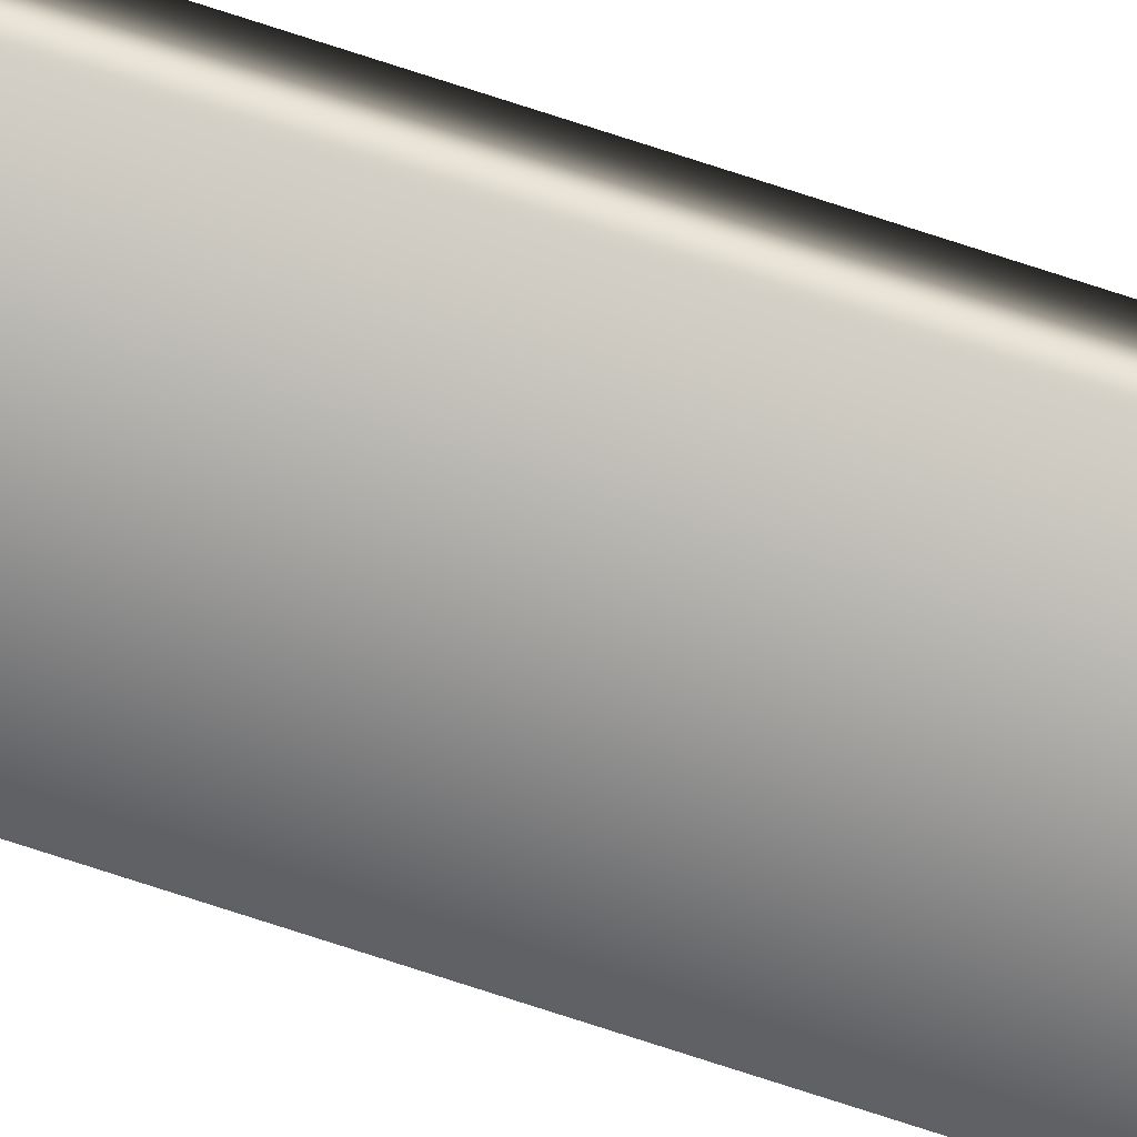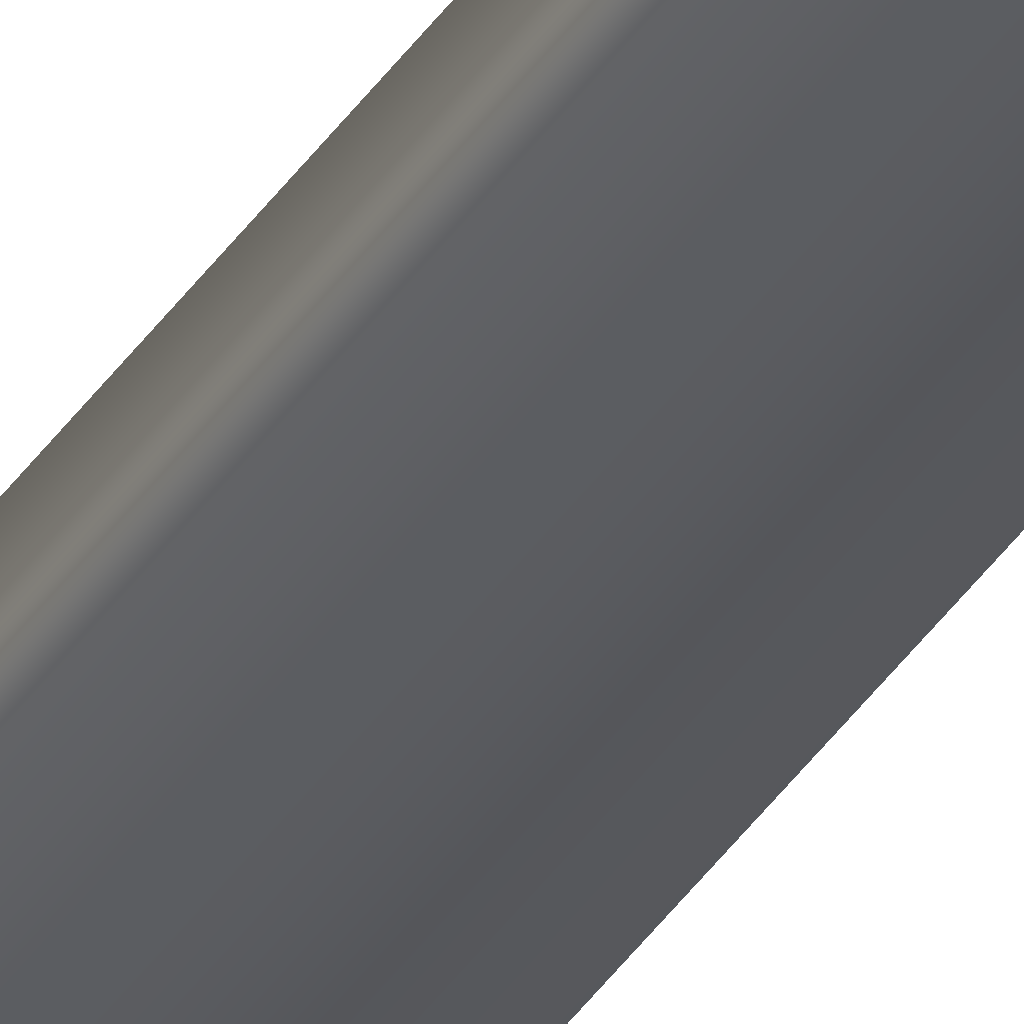
<metadata>
{"format":"obj","ext":"obj","renderer":"f3d","projection":"perspective","resolution":1024,"background":"white","views":[{"elev":-73.3,"azim":71.8,"up":"+Y"},{"elev":-32.9,"azim":-26.5,"up":"+Y"}]}
</metadata>
<code>
v 51.95 55.65 -5.65
v 51.95 55.65 -9.609
v 51.99 55.65 -5.65
v 51.99 55.65 -9.609
v 51.99 55.67 -9.609
v 51.95 55.67 -9.609
v 51.99 55.67 -5.65
v 51.95 55.67 -5.65
f 1 2 3
f 3 2 4
f 5 4 6
f 6 4 2
f 7 3 5
f 5 3 4
f 1 8 2
f 2 8 6
f 8 1 7
f 7 1 3
f 7 5 8
f 8 5 6

</code>
